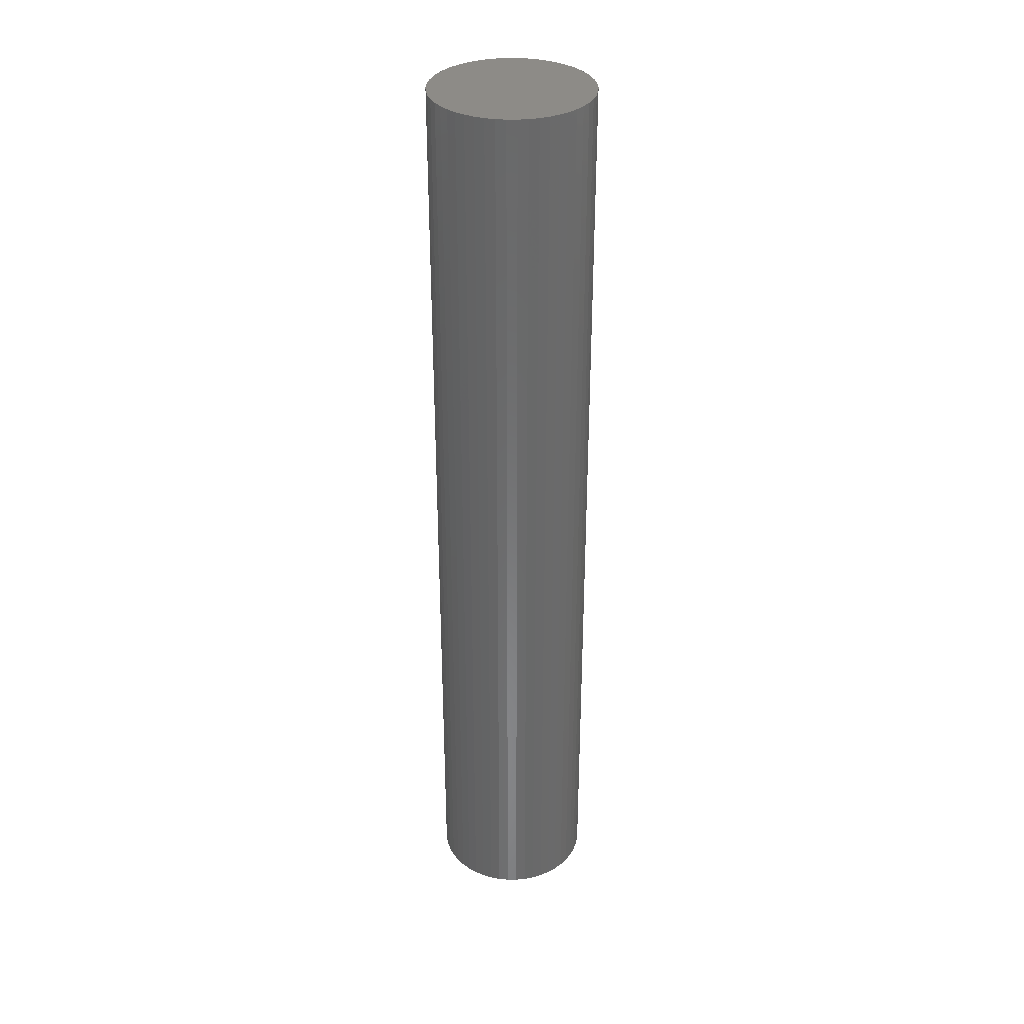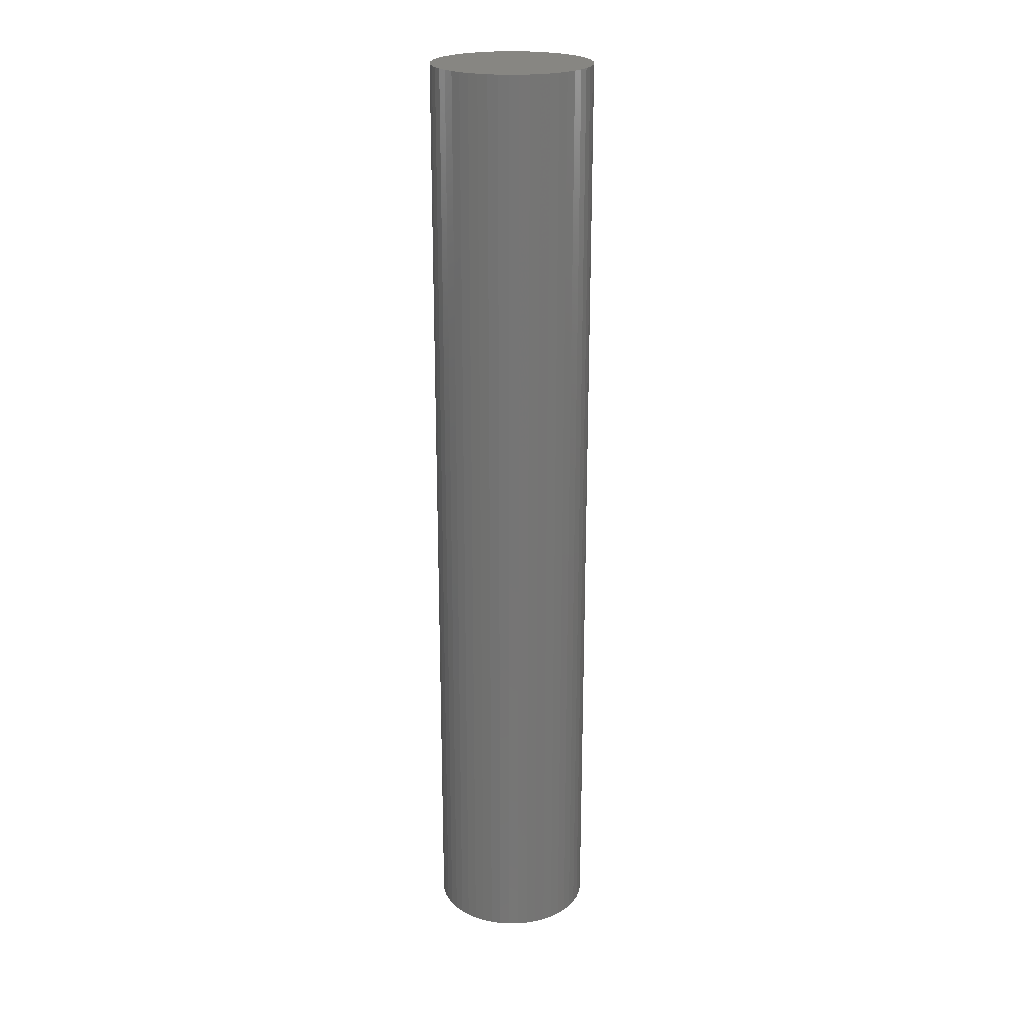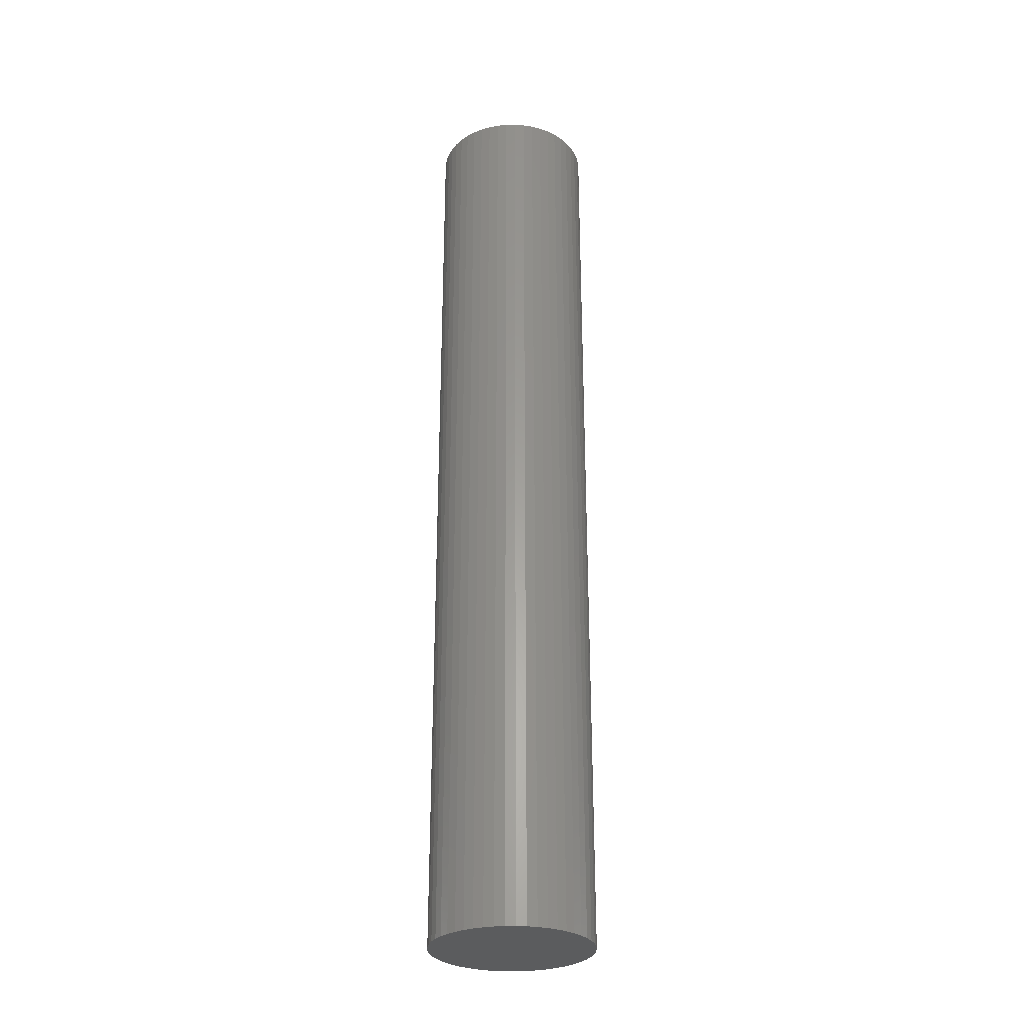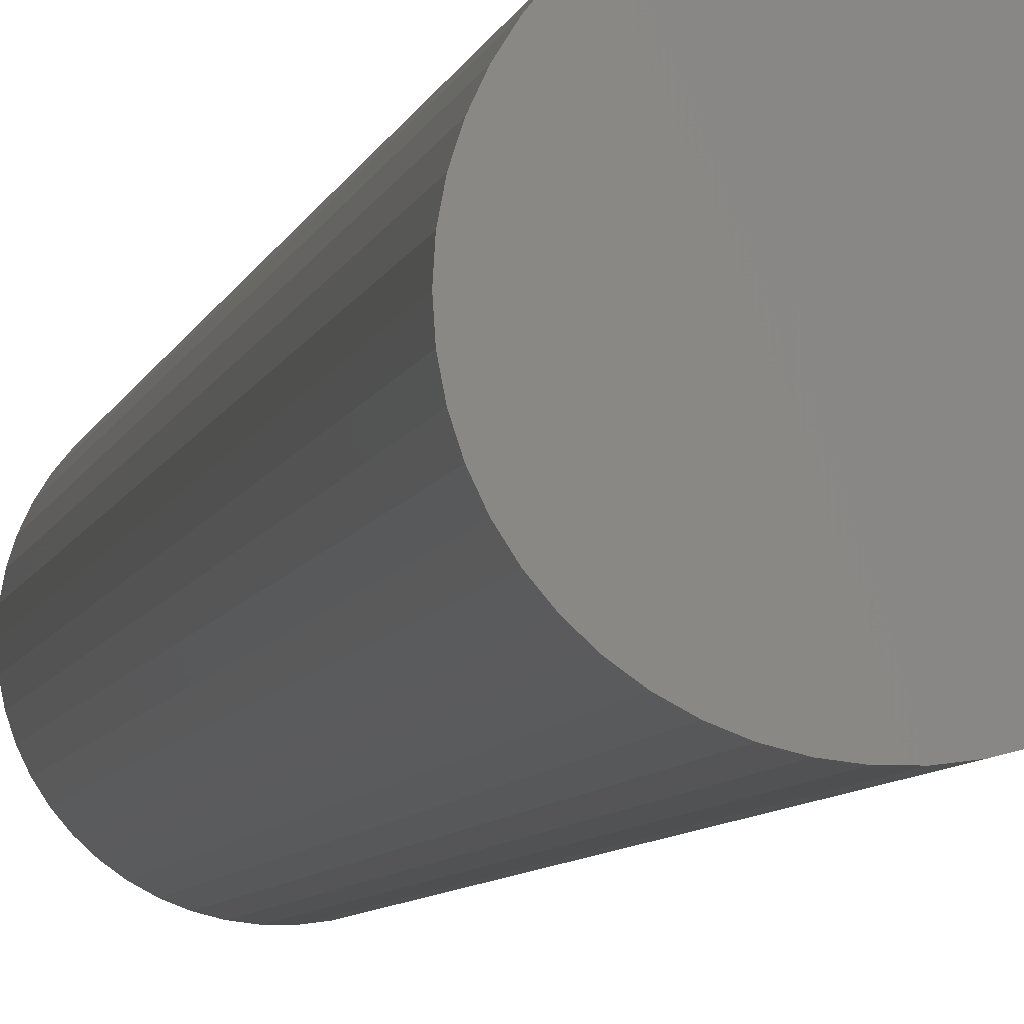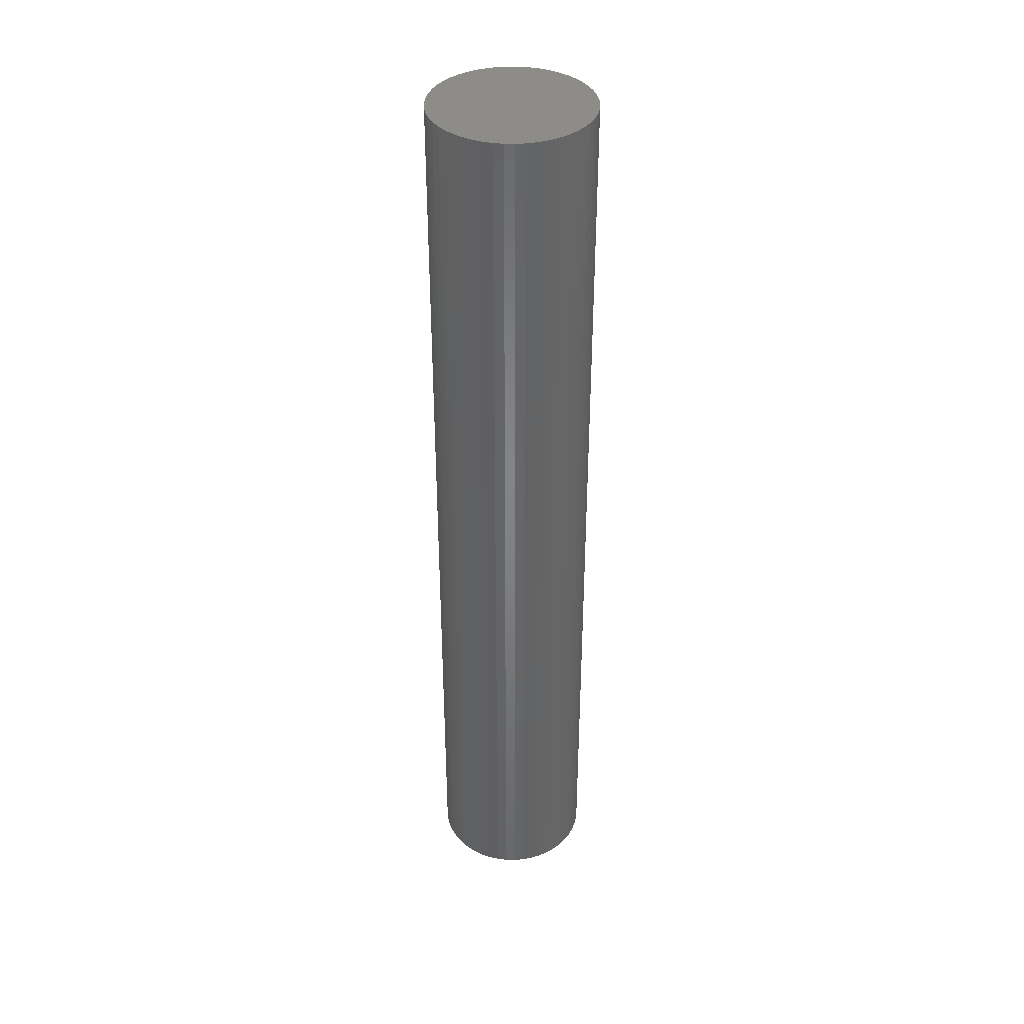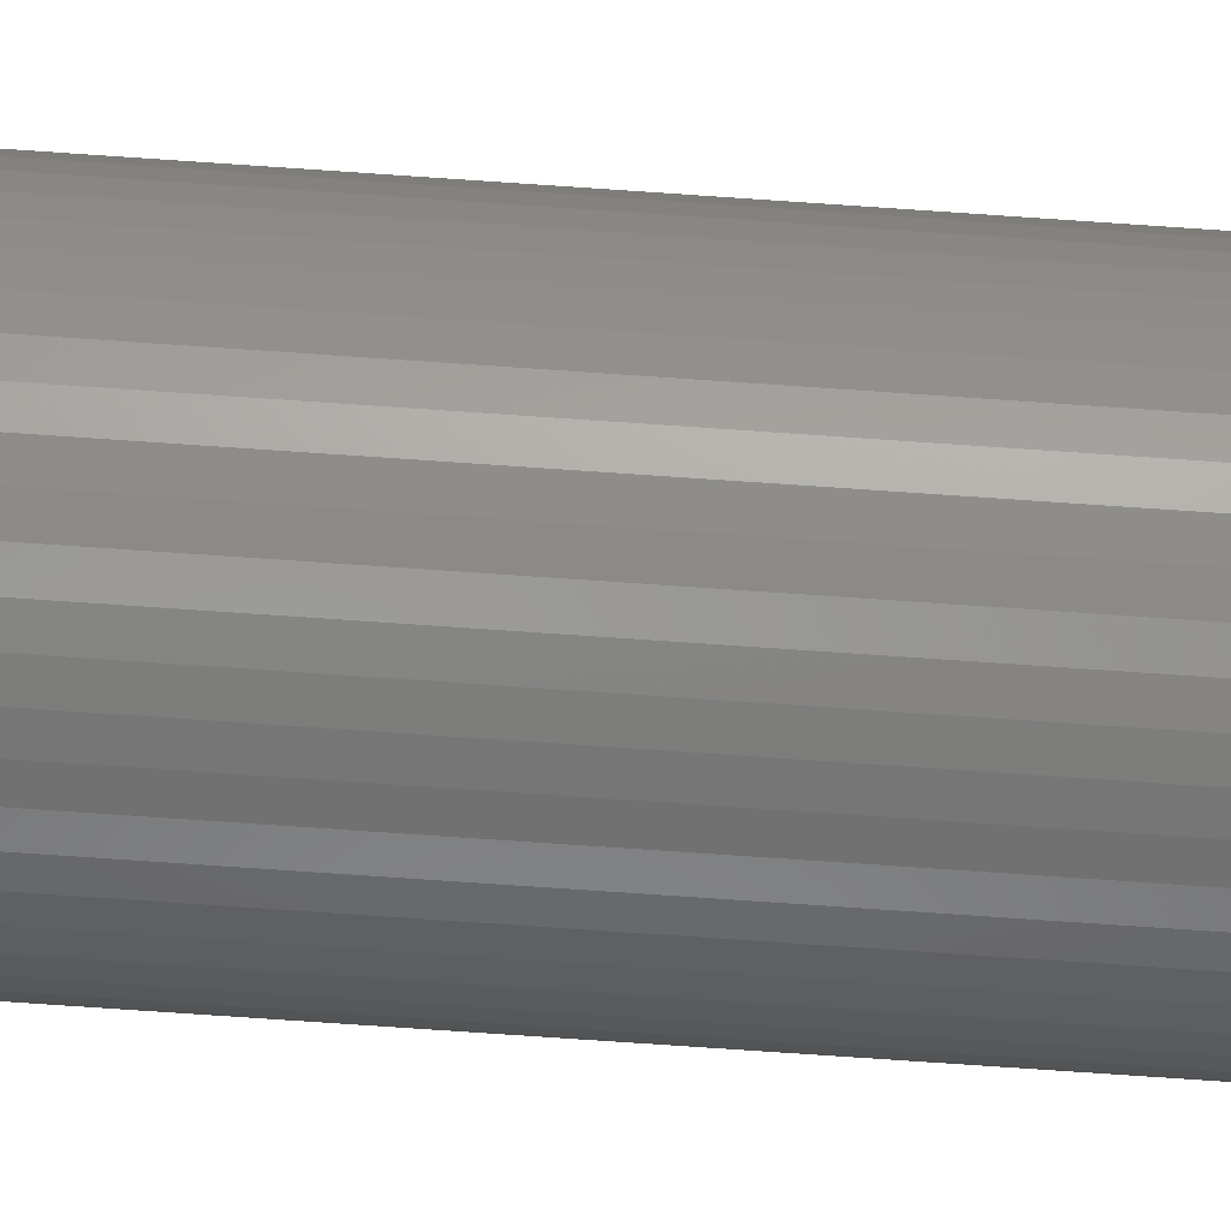
<metadata>
{"format":"stl","ext":"stl","renderer":"f3d","projection":"perspective","resolution":1024,"background":"white","views":[{"elev":33.9,"azim":108.0,"up":"+Z"},{"elev":22.4,"azim":77.9,"up":"+Z"},{"elev":-29.1,"azim":65.9,"up":"+Z"},{"elev":-4.5,"azim":-8.0,"up":"+Y"},{"elev":38.4,"azim":123.9,"up":"+Z"},{"elev":-76.3,"azim":-93.9,"up":"+Y"}]}
</metadata>
<code>
# stl→obj: 100 verts, 196 faces
v 6.35 0 37.5
v 6.3 0.7959 -37.5
v 6.3 0.7959 37.5
v 6.35 0 -37.5
v -6.35 0 -37.5
v -6.3 0.7959 37.5
v -6.3 0.7959 -37.5
v -6.35 0 37.5
v 0.3987 6.337 -37.5
v -0.3987 6.337 37.5
v 0.3987 6.337 37.5
v -0.3987 6.337 -37.5
v 4.629 4.347 -37.5
v 4.048 4.893 37.5
v 4.629 4.347 37.5
v 4.048 4.893 -37.5
v 6.3 -0.7959 -37.5
v 6.151 -1.579 -37.5
v 6.151 1.579 -37.5
v 5.904 -2.338 -37.5
v 5.904 2.338 -37.5
v 5.565 -3.059 -37.5
v 5.565 3.059 -37.5
v 5.137 -3.732 -37.5
v 5.137 3.732 -37.5
v 4.629 -4.347 -37.5
v 4.048 -4.893 -37.5
v 3.402 -5.361 -37.5
v 3.402 5.361 -37.5
v 2.704 -5.746 -37.5
v 2.704 5.746 -37.5
v 1.962 -6.039 -37.5
v 1.962 6.039 -37.5
v 1.19 -6.238 -37.5
v 1.19 6.238 -37.5
v 0.3987 -6.337 -37.5
v -0.3987 -6.337 -37.5
v -1.19 -6.238 -37.5
v -1.19 6.238 -37.5
v -1.962 -6.039 -37.5
v -1.962 6.039 -37.5
v -2.704 -5.746 -37.5
v -2.704 5.746 -37.5
v -3.402 -5.361 -37.5
v -3.402 5.361 -37.5
v -4.048 -4.893 -37.5
v -4.048 4.893 -37.5
v -4.629 -4.347 -37.5
v -4.629 4.347 -37.5
v -5.137 -3.732 -37.5
v -5.137 3.732 -37.5
v -5.565 -3.059 -37.5
v -5.565 3.059 -37.5
v -5.904 -2.338 -37.5
v -5.904 2.338 -37.5
v -6.151 -1.579 -37.5
v -6.151 1.579 -37.5
v -6.3 -0.7959 -37.5
v 6.3 -0.7959 37.5
v 6.151 1.579 37.5
v 6.151 -1.579 37.5
v 5.904 2.338 37.5
v 5.904 -2.338 37.5
v 5.565 3.059 37.5
v 5.565 -3.059 37.5
v 5.137 3.732 37.5
v 5.137 -3.732 37.5
v 4.629 -4.347 37.5
v 4.048 -4.893 37.5
v 3.402 5.361 37.5
v 3.402 -5.361 37.5
v 2.704 5.746 37.5
v 2.704 -5.746 37.5
v 1.962 6.039 37.5
v 1.962 -6.039 37.5
v 1.19 6.238 37.5
v 1.19 -6.238 37.5
v 0.3987 -6.337 37.5
v -0.3987 -6.337 37.5
v -1.19 6.238 37.5
v -1.19 -6.238 37.5
v -1.962 6.039 37.5
v -1.962 -6.039 37.5
v -2.704 5.746 37.5
v -2.704 -5.746 37.5
v -3.402 5.361 37.5
v -3.402 -5.361 37.5
v -4.048 4.893 37.5
v -4.048 -4.893 37.5
v -4.629 4.347 37.5
v -4.629 -4.347 37.5
v -5.137 3.732 37.5
v -5.137 -3.732 37.5
v -5.565 3.059 37.5
v -5.565 -3.059 37.5
v -5.904 2.338 37.5
v -5.904 -2.338 37.5
v -6.151 1.579 37.5
v -6.151 -1.579 37.5
v -6.3 -0.7959 37.5
f 1 2 3
f 2 1 4
f 5 6 7
f 6 5 8
f 9 10 11
f 10 9 12
f 13 14 15
f 14 13 16
f 17 2 4
f 18 2 17
f 18 19 2
f 20 19 18
f 20 21 19
f 22 21 20
f 22 23 21
f 24 23 22
f 24 25 23
f 26 25 24
f 26 13 25
f 27 13 26
f 27 16 13
f 28 16 27
f 28 29 16
f 30 29 28
f 30 31 29
f 32 31 30
f 32 33 31
f 34 33 32
f 34 35 33
f 36 35 34
f 36 9 35
f 37 9 36
f 37 12 9
f 38 12 37
f 38 39 12
f 40 39 38
f 40 41 39
f 42 41 40
f 42 43 41
f 44 43 42
f 44 45 43
f 46 45 44
f 46 47 45
f 48 47 46
f 48 49 47
f 50 49 48
f 50 51 49
f 52 51 50
f 52 53 51
f 54 53 52
f 54 55 53
f 56 55 54
f 56 57 55
f 58 57 56
f 58 7 57
f 7 58 5
f 3 59 1
f 60 59 3
f 60 61 59
f 62 61 60
f 62 63 61
f 64 63 62
f 64 65 63
f 66 65 64
f 66 67 65
f 15 67 66
f 15 68 67
f 14 68 15
f 14 69 68
f 70 69 14
f 70 71 69
f 72 71 70
f 72 73 71
f 74 73 72
f 74 75 73
f 76 75 74
f 76 77 75
f 11 77 76
f 11 78 77
f 10 78 11
f 10 79 78
f 80 79 10
f 80 81 79
f 82 81 80
f 82 83 81
f 84 83 82
f 84 85 83
f 86 85 84
f 86 87 85
f 88 87 86
f 88 89 87
f 90 89 88
f 90 91 89
f 92 91 90
f 92 93 91
f 94 93 92
f 94 95 93
f 96 95 94
f 96 97 95
f 98 97 96
f 98 99 97
f 6 99 98
f 6 100 99
f 100 6 8
f 47 90 88
f 90 47 49
f 41 84 82
f 84 41 43
f 62 23 64
f 23 62 21
f 64 25 66
f 25 64 23
f 33 76 74
f 76 33 35
f 29 72 70
f 72 29 31
f 55 94 53
f 94 55 96
f 51 90 49
f 90 51 92
f 12 80 10
f 80 12 39
f 65 20 63
f 20 65 22
f 63 18 61
f 18 63 20
f 3 19 60
f 19 3 2
f 31 74 72
f 74 31 33
f 16 70 14
f 70 16 29
f 57 96 55
f 96 57 98
f 43 86 84
f 86 43 45
f 59 4 1
f 4 59 17
f 48 89 91
f 89 48 46
f 52 97 54
f 97 52 95
f 58 8 5
f 8 58 100
f 37 78 79
f 78 37 36
f 60 21 62
f 21 60 19
f 66 13 15
f 13 66 25
f 35 11 76
f 11 35 9
f 53 92 51
f 92 53 94
f 7 98 57
f 98 7 6
f 45 88 86
f 88 45 47
f 39 82 80
f 82 39 41
f 68 24 67
f 24 68 26
f 30 71 73
f 71 30 28
f 27 68 69
f 68 27 26
f 61 17 59
f 17 61 18
f 42 83 85
f 83 42 40
f 48 93 50
f 93 48 91
f 54 99 56
f 99 54 97
f 32 73 75
f 73 32 30
f 34 75 77
f 75 34 32
f 36 77 78
f 77 36 34
f 67 22 65
f 22 67 24
f 38 79 81
f 79 38 37
f 56 100 58
f 100 56 99
f 28 69 71
f 69 28 27
f 46 87 89
f 87 46 44
f 40 81 83
f 81 40 38
f 50 95 52
f 95 50 93
f 44 85 87
f 85 44 42

</code>
